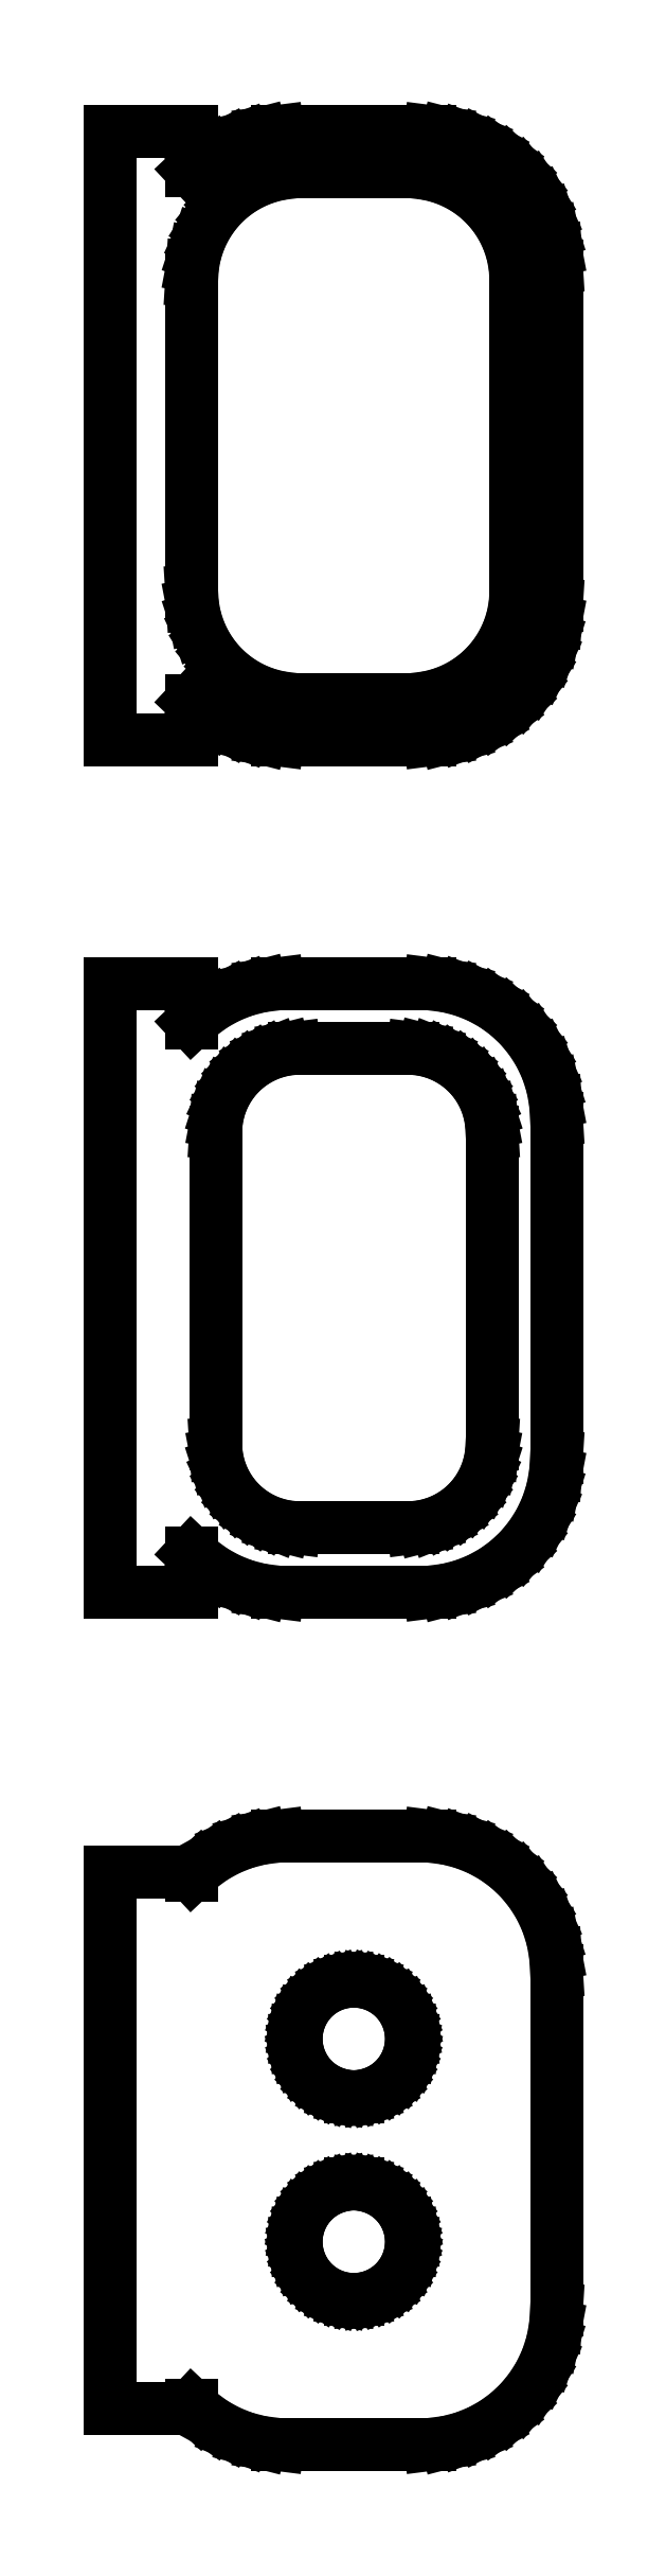
<metadata>
{"format":"dxf","ext":"dxf","renderer":"ezdxf+matplotlib","layout":"modelspace","background":"white","min_lineweight":24,"dpi":150}
</metadata>
<code>
0
SECTION
2
ENTITIES
0
LINE
8
0
10
-6
20
147.7
11
-5.687
21
147.4
0
LINE
8
0
10
-5.687
20
147.4
11
-5.179
21
147
0
LINE
8
0
10
-5.179
20
147
11
-4.629
21
146.7
0
LINE
8
0
10
-4.629
20
146.7
11
-4.045
21
146.5
0
LINE
8
0
10
-4.045
20
146.5
11
-3.437
21
146.3
0
LINE
8
0
10
-3.437
20
146.3
11
-2.814
21
146.3
0
LINE
8
0
10
-2.814
20
146.3
11
2.814
21
146.3
0
LINE
8
0
10
2.814
20
146.3
11
3.437
21
146.3
0
LINE
8
0
10
3.437
20
146.3
11
4.045
21
146.5
0
LINE
8
0
10
4.045
20
146.5
11
4.629
21
146.7
0
LINE
8
0
10
4.629
20
146.7
11
5.179
21
147
0
LINE
8
0
10
5.179
20
147
11
5.687
21
147.4
0
LINE
8
0
10
5.687
20
147.4
11
6.145
21
147.8
0
LINE
8
0
10
6.145
20
147.8
11
6.545
21
148.3
0
LINE
8
0
10
6.545
20
148.3
11
6.882
21
148.8
0
LINE
8
0
10
6.882
20
148.8
11
7.149
21
149.4
0
LINE
8
0
10
7.149
20
149.4
11
7.343
21
150
0
LINE
8
0
10
7.343
20
150
11
7.461
21
150.6
0
LINE
8
0
10
7.461
20
150.6
11
7.5
21
151.2
0
LINE
8
0
10
7.5
20
151.2
11
7.5
21
163.8
0
LINE
8
0
10
7.5
20
163.8
11
7.461
21
164.4
0
LINE
8
0
10
7.461
20
164.4
11
7.343
21
165
0
LINE
8
0
10
7.343
20
165
11
7.149
21
165.6
0
LINE
8
0
10
7.149
20
165.6
11
6.882
21
166.2
0
LINE
8
0
10
6.882
20
166.2
11
6.545
21
166.7
0
LINE
8
0
10
6.545
20
166.7
11
6.145
21
167.2
0
LINE
8
0
10
6.145
20
167.2
11
5.687
21
167.6
0
LINE
8
0
10
5.687
20
167.6
11
5.179
21
168
0
LINE
8
0
10
5.179
20
168
11
4.629
21
168.3
0
LINE
8
0
10
4.629
20
168.3
11
4.045
21
168.5
0
LINE
8
0
10
4.045
20
168.5
11
3.437
21
168.7
0
LINE
8
0
10
3.437
20
168.7
11
2.814
21
168.7
0
LINE
8
0
10
2.814
20
168.7
11
-2.814
21
168.7
0
LINE
8
0
10
-2.814
20
168.7
11
-3.437
21
168.7
0
LINE
8
0
10
-3.437
20
168.7
11
-4.045
21
168.5
0
LINE
8
0
10
-4.045
20
168.5
11
-4.629
21
168.3
0
LINE
8
0
10
-4.629
20
168.3
11
-5.179
21
168
0
LINE
8
0
10
-5.179
20
168
11
-5.687
21
167.6
0
LINE
8
0
10
-5.687
20
167.6
11
-6
21
167.3
0
LINE
8
0
10
-6
20
167.3
11
-6
21
168.7
0
LINE
8
0
10
-6
20
168.7
11
-9
21
168.7
0
LINE
8
0
10
-9
20
168.7
11
-9
21
146.3
0
LINE
8
0
10
-9
20
146.3
11
-6
21
146.3
0
LINE
8
0
10
-6
20
146.3
11
-6
21
147.7
0
LINE
8
0
10
-2.251
20
147.8
11
-2.75
21
147.8
0
LINE
8
0
10
-2.75
20
147.8
11
-3.236
21
147.9
0
LINE
8
0
10
-3.236
20
147.9
11
-3.703
21
148.1
0
LINE
8
0
10
-3.703
20
148.1
11
-4.143
21
148.4
0
LINE
8
0
10
-4.143
20
148.4
11
-4.55
21
148.7
0
LINE
8
0
10
-4.55
20
148.7
11
-4.916
21
149
0
LINE
8
0
10
-4.916
20
149
11
-5.236
21
149.4
0
LINE
8
0
10
-5.236
20
149.4
11
-5.505
21
149.8
0
LINE
8
0
10
-5.505
20
149.8
11
-5.719
21
150.3
0
LINE
8
0
10
-5.719
20
150.3
11
-5.874
21
150.8
0
LINE
8
0
10
-5.874
20
150.8
11
-5.968
21
151.2
0
LINE
8
0
10
-5.968
20
151.2
11
-6
21
151.8
0
LINE
8
0
10
-6
20
151.8
11
-6
21
163.2
0
LINE
8
0
10
-6
20
163.2
11
-5.968
21
163.8
0
LINE
8
0
10
-5.968
20
163.8
11
-5.874
21
164.2
0
LINE
8
0
10
-5.874
20
164.2
11
-5.719
21
164.7
0
LINE
8
0
10
-5.719
20
164.7
11
-5.505
21
165.2
0
LINE
8
0
10
-5.505
20
165.2
11
-5.236
21
165.6
0
LINE
8
0
10
-5.236
20
165.6
11
-4.916
21
166
0
LINE
8
0
10
-4.916
20
166
11
-4.55
21
166.3
0
LINE
8
0
10
-4.55
20
166.3
11
-4.143
21
166.6
0
LINE
8
0
10
-4.143
20
166.6
11
-3.703
21
166.9
0
LINE
8
0
10
-3.703
20
166.9
11
-3.236
21
167.1
0
LINE
8
0
10
-3.236
20
167.1
11
-2.75
21
167.2
0
LINE
8
0
10
-2.75
20
167.2
11
-2.251
21
167.2
0
LINE
8
0
10
-2.251
20
167.2
11
2.251
21
167.2
0
LINE
8
0
10
2.251
20
167.2
11
2.75
21
167.2
0
LINE
8
0
10
2.75
20
167.2
11
3.236
21
167.1
0
LINE
8
0
10
3.236
20
167.1
11
3.703
21
166.9
0
LINE
8
0
10
3.703
20
166.9
11
4.143
21
166.6
0
LINE
8
0
10
4.143
20
166.6
11
4.55
21
166.3
0
LINE
8
0
10
4.55
20
166.3
11
4.916
21
166
0
LINE
8
0
10
4.916
20
166
11
5.236
21
165.6
0
LINE
8
0
10
5.236
20
165.6
11
5.505
21
165.2
0
LINE
8
0
10
5.505
20
165.2
11
5.719
21
164.7
0
LINE
8
0
10
5.719
20
164.7
11
5.874
21
164.2
0
LINE
8
0
10
5.874
20
164.2
11
5.968
21
163.8
0
LINE
8
0
10
5.968
20
163.8
11
6
21
163.2
0
LINE
8
0
10
6
20
163.2
11
6
21
151.8
0
LINE
8
0
10
6
20
151.8
11
5.968
21
151.2
0
LINE
8
0
10
5.968
20
151.2
11
5.874
21
150.8
0
LINE
8
0
10
5.874
20
150.8
11
5.719
21
150.3
0
LINE
8
0
10
5.719
20
150.3
11
5.505
21
149.8
0
LINE
8
0
10
5.505
20
149.8
11
5.236
21
149.4
0
LINE
8
0
10
5.236
20
149.4
11
4.916
21
149
0
LINE
8
0
10
4.916
20
149
11
4.55
21
148.7
0
LINE
8
0
10
4.55
20
148.7
11
4.143
21
148.4
0
LINE
8
0
10
4.143
20
148.4
11
3.703
21
148.1
0
LINE
8
0
10
3.703
20
148.1
11
3.236
21
147.9
0
LINE
8
0
10
3.236
20
147.9
11
2.75
21
147.8
0
LINE
8
0
10
2.75
20
147.8
11
2.251
21
147.8
0
LINE
8
0
10
2.251
20
147.8
11
-2.251
21
147.8
0
LINE
8
0
10
3.437
20
114.8
11
4.045
21
115
0
LINE
8
0
10
4.045
20
115
11
4.629
21
115.2
0
LINE
8
0
10
4.629
20
115.2
11
5.179
21
115.5
0
LINE
8
0
10
5.179
20
115.5
11
5.687
21
115.9
0
LINE
8
0
10
5.687
20
115.9
11
6.145
21
116.3
0
LINE
8
0
10
6.145
20
116.3
11
6.545
21
116.8
0
LINE
8
0
10
6.545
20
116.8
11
6.882
21
117.3
0
LINE
8
0
10
6.882
20
117.3
11
7.149
21
117.9
0
LINE
8
0
10
7.149
20
117.9
11
7.343
21
118.5
0
LINE
8
0
10
7.343
20
118.5
11
7.461
21
119.1
0
LINE
8
0
10
7.461
20
119.1
11
7.5
21
119.8
0
LINE
8
0
10
7.5
20
119.8
11
7.5
21
132.2
0
LINE
8
0
10
7.5
20
132.2
11
7.461
21
132.9
0
LINE
8
0
10
7.461
20
132.9
11
7.343
21
133.5
0
LINE
8
0
10
7.343
20
133.5
11
7.149
21
134.1
0
LINE
8
0
10
7.149
20
134.1
11
6.882
21
134.7
0
LINE
8
0
10
6.882
20
134.7
11
6.545
21
135.2
0
LINE
8
0
10
6.545
20
135.2
11
6.145
21
135.7
0
LINE
8
0
10
6.145
20
135.7
11
5.687
21
136.1
0
LINE
8
0
10
5.687
20
136.1
11
5.179
21
136.5
0
LINE
8
0
10
5.179
20
136.5
11
4.629
21
136.8
0
LINE
8
0
10
4.629
20
136.8
11
4.045
21
137
0
LINE
8
0
10
4.045
20
137
11
3.437
21
137.2
0
LINE
8
0
10
3.437
20
137.2
11
2.814
21
137.2
0
LINE
8
0
10
2.814
20
137.2
11
-2.814
21
137.2
0
LINE
8
0
10
-2.814
20
137.2
11
-3.437
21
137.2
0
LINE
8
0
10
-3.437
20
137.2
11
-4.045
21
137
0
LINE
8
0
10
-4.045
20
137
11
-4.629
21
136.8
0
LINE
8
0
10
-4.629
20
136.8
11
-5.179
21
136.5
0
LINE
8
0
10
-5.179
20
136.5
11
-5.687
21
136.1
0
LINE
8
0
10
-5.687
20
136.1
11
-6
21
135.8
0
LINE
8
0
10
-6
20
135.8
11
-6
21
137.2
0
LINE
8
0
10
-6
20
137.2
11
-9
21
137.2
0
LINE
8
0
10
-9
20
137.2
11
-9
21
114.8
0
LINE
8
0
10
-9
20
114.8
11
-6
21
114.8
0
LINE
8
0
10
-6
20
114.8
11
-6
21
116.2
0
LINE
8
0
10
-6
20
116.2
11
-5.687
21
115.9
0
LINE
8
0
10
-5.687
20
115.9
11
-5.179
21
115.5
0
LINE
8
0
10
-5.179
20
115.5
11
-4.629
21
115.2
0
LINE
8
0
10
-4.629
20
115.2
11
-4.045
21
115
0
LINE
8
0
10
-4.045
20
115
11
-3.437
21
114.8
0
LINE
8
0
10
-3.437
20
114.8
11
-2.814
21
114.8
0
LINE
8
0
10
-2.814
20
114.8
11
2.814
21
114.8
0
LINE
8
0
10
2.814
20
114.8
11
3.437
21
114.8
0
LINE
8
0
10
-2.195
20
117.1
11
-2.583
21
117.2
0
LINE
8
0
10
-2.583
20
117.2
11
-2.962
21
117.3
0
LINE
8
0
10
-2.962
20
117.3
11
-3.325
21
117.4
0
LINE
8
0
10
-3.325
20
117.4
11
-3.668
21
117.6
0
LINE
8
0
10
-3.668
20
117.6
11
-3.984
21
117.9
0
LINE
8
0
10
-3.984
20
117.9
11
-4.269
21
118.1
0
LINE
8
0
10
-4.269
20
118.1
11
-4.518
21
118.4
0
LINE
8
0
10
-4.518
20
118.4
11
-4.728
21
118.8
0
LINE
8
0
10
-4.728
20
118.8
11
-4.894
21
119.1
0
LINE
8
0
10
-4.894
20
119.1
11
-5.015
21
119.5
0
LINE
8
0
10
-5.015
20
119.5
11
-5.088
21
119.9
0
LINE
8
0
10
-5.088
20
119.9
11
-5.113
21
120.2
0
LINE
8
0
10
-5.113
20
120.2
11
-5.113
21
131.8
0
LINE
8
0
10
-5.113
20
131.8
11
-5.088
21
132.1
0
LINE
8
0
10
-5.088
20
132.1
11
-5.015
21
132.5
0
LINE
8
0
10
-5.015
20
132.5
11
-4.894
21
132.9
0
LINE
8
0
10
-4.894
20
132.9
11
-4.728
21
133.2
0
LINE
8
0
10
-4.728
20
133.2
11
-4.518
21
133.6
0
LINE
8
0
10
-4.518
20
133.6
11
-4.269
21
133.9
0
LINE
8
0
10
-4.269
20
133.9
11
-3.984
21
134.1
0
LINE
8
0
10
-3.984
20
134.1
11
-3.668
21
134.4
0
LINE
8
0
10
-3.668
20
134.4
11
-3.325
21
134.6
0
LINE
8
0
10
-3.325
20
134.6
11
-2.962
21
134.7
0
LINE
8
0
10
-2.962
20
134.7
11
-2.583
21
134.8
0
LINE
8
0
10
-2.583
20
134.8
11
-2.195
21
134.9
0
LINE
8
0
10
-2.195
20
134.9
11
2.195
21
134.9
0
LINE
8
0
10
2.195
20
134.9
11
2.583
21
134.8
0
LINE
8
0
10
2.583
20
134.8
11
2.962
21
134.7
0
LINE
8
0
10
2.962
20
134.7
11
3.325
21
134.6
0
LINE
8
0
10
3.325
20
134.6
11
3.668
21
134.4
0
LINE
8
0
10
3.668
20
134.4
11
3.984
21
134.1
0
LINE
8
0
10
3.984
20
134.1
11
4.269
21
133.9
0
LINE
8
0
10
4.269
20
133.9
11
4.518
21
133.6
0
LINE
8
0
10
4.518
20
133.6
11
4.728
21
133.2
0
LINE
8
0
10
4.728
20
133.2
11
4.894
21
132.9
0
LINE
8
0
10
4.894
20
132.9
11
5.015
21
132.5
0
LINE
8
0
10
5.015
20
132.5
11
5.088
21
132.1
0
LINE
8
0
10
5.088
20
132.1
11
5.113
21
131.8
0
LINE
8
0
10
5.113
20
131.8
11
5.113
21
120.2
0
LINE
8
0
10
5.113
20
120.2
11
5.088
21
119.9
0
LINE
8
0
10
5.088
20
119.9
11
5.015
21
119.5
0
LINE
8
0
10
5.015
20
119.5
11
4.894
21
119.1
0
LINE
8
0
10
4.894
20
119.1
11
4.728
21
118.8
0
LINE
8
0
10
4.728
20
118.8
11
4.518
21
118.4
0
LINE
8
0
10
4.518
20
118.4
11
4.269
21
118.1
0
LINE
8
0
10
4.269
20
118.1
11
3.984
21
117.9
0
LINE
8
0
10
3.984
20
117.9
11
3.668
21
117.6
0
LINE
8
0
10
3.668
20
117.6
11
3.325
21
117.4
0
LINE
8
0
10
3.325
20
117.4
11
2.962
21
117.3
0
LINE
8
0
10
2.962
20
117.3
11
2.583
21
117.2
0
LINE
8
0
10
2.583
20
117.2
11
2.195
21
117.1
0
LINE
8
0
10
2.195
20
117.1
11
-2.195
21
117.1
0
LINE
8
0
10
3.437
20
83.34
11
4.045
21
83.49
0
LINE
8
0
10
4.045
20
83.49
11
4.629
21
83.73
0
LINE
8
0
10
4.629
20
83.73
11
5.179
21
84.03
0
LINE
8
0
10
5.179
20
84.03
11
5.687
21
84.4
0
LINE
8
0
10
5.687
20
84.4
11
6.145
21
84.83
0
LINE
8
0
10
6.145
20
84.83
11
6.545
21
85.31
0
LINE
8
0
10
6.545
20
85.31
11
6.882
21
85.84
0
LINE
8
0
10
6.882
20
85.84
11
7.149
21
86.41
0
LINE
8
0
10
7.149
20
86.41
11
7.343
21
87.01
0
LINE
8
0
10
7.343
20
87.01
11
7.461
21
87.62
0
LINE
8
0
10
7.461
20
87.62
11
7.5
21
88.25
0
LINE
8
0
10
7.5
20
88.25
11
7.5
21
100.8
0
LINE
8
0
10
7.5
20
100.8
11
7.461
21
101.4
0
LINE
8
0
10
7.461
20
101.4
11
7.343
21
102
0
LINE
8
0
10
7.343
20
102
11
7.149
21
102.6
0
LINE
8
0
10
7.149
20
102.6
11
6.882
21
103.2
0
LINE
8
0
10
6.882
20
103.2
11
6.545
21
103.7
0
LINE
8
0
10
6.545
20
103.7
11
6.145
21
104.2
0
LINE
8
0
10
6.145
20
104.2
11
5.687
21
104.6
0
LINE
8
0
10
5.687
20
104.6
11
5.179
21
105
0
LINE
8
0
10
5.179
20
105
11
4.629
21
105.3
0
LINE
8
0
10
4.629
20
105.3
11
4.045
21
105.5
0
LINE
8
0
10
4.045
20
105.5
11
3.437
21
105.7
0
LINE
8
0
10
3.437
20
105.7
11
2.814
21
105.7
0
LINE
8
0
10
2.814
20
105.7
11
-2.814
21
105.7
0
LINE
8
0
10
-2.814
20
105.7
11
-3.437
21
105.7
0
LINE
8
0
10
-3.437
20
105.7
11
-4.045
21
105.5
0
LINE
8
0
10
-4.045
20
105.5
11
-4.629
21
105.3
0
LINE
8
0
10
-4.629
20
105.3
11
-5.179
21
105
0
LINE
8
0
10
-5.179
20
105
11
-5.687
21
104.6
0
LINE
8
0
10
-5.687
20
104.6
11
-6
21
104.3
0
LINE
8
0
10
-6
20
104.3
11
-6
21
104.4
0
LINE
8
0
10
-6
20
104.4
11
-9
21
104.4
0
LINE
8
0
10
-9
20
104.4
11
-9
21
84.6
0
LINE
8
0
10
-9
20
84.6
11
-6
21
84.6
0
LINE
8
0
10
-6
20
84.6
11
-6
21
84.69
0
LINE
8
0
10
-6
20
84.69
11
-5.687
21
84.4
0
LINE
8
0
10
-5.687
20
84.4
11
-5.179
21
84.03
0
LINE
8
0
10
-5.179
20
84.03
11
-4.629
21
83.73
0
LINE
8
0
10
-4.629
20
83.73
11
-4.045
21
83.49
0
LINE
8
0
10
-4.045
20
83.49
11
-3.437
21
83.34
0
LINE
8
0
10
-3.437
20
83.34
11
-2.814
21
83.26
0
LINE
8
0
10
-2.814
20
83.26
11
2.814
21
83.26
0
LINE
8
0
10
2.814
20
83.26
11
3.437
21
83.34
0
LINE
8
0
10
-0.1341
20
96.12
11
-0.4001
21
96.15
0
LINE
8
0
10
-0.4001
20
96.15
11
-0.6598
21
96.22
0
LINE
8
0
10
-0.6598
20
96.22
11
-0.9091
21
96.32
0
LINE
8
0
10
-0.9091
20
96.32
11
-1.144
21
96.45
0
LINE
8
0
10
-1.144
20
96.45
11
-1.361
21
96.6
0
LINE
8
0
10
-1.361
20
96.6
11
-1.557
21
96.79
0
LINE
8
0
10
-1.557
20
96.79
11
-1.727
21
96.99
0
LINE
8
0
10
-1.727
20
96.99
11
-1.871
21
97.22
0
LINE
8
0
10
-1.871
20
97.22
11
-1.985
21
97.46
0
LINE
8
0
10
-1.985
20
97.46
11
-2.068
21
97.72
0
LINE
8
0
10
-2.068
20
97.72
11
-2.118
21
97.98
0
LINE
8
0
10
-2.118
20
97.98
11
-2.135
21
98.25
0
LINE
8
0
10
-2.135
20
98.25
11
-2.118
21
98.52
0
LINE
8
0
10
-2.118
20
98.52
11
-2.068
21
98.78
0
LINE
8
0
10
-2.068
20
98.78
11
-1.985
21
99.04
0
LINE
8
0
10
-1.985
20
99.04
11
-1.871
21
99.28
0
LINE
8
0
10
-1.871
20
99.28
11
-1.727
21
99.51
0
LINE
8
0
10
-1.727
20
99.51
11
-1.557
21
99.71
0
LINE
8
0
10
-1.557
20
99.71
11
-1.361
21
99.9
0
LINE
8
0
10
-1.361
20
99.9
11
-1.144
21
100.1
0
LINE
8
0
10
-1.144
20
100.1
11
-0.9091
21
100.2
0
LINE
8
0
10
-0.9091
20
100.2
11
-0.6598
21
100.3
0
LINE
8
0
10
-0.6598
20
100.3
11
-0.4001
21
100.3
0
LINE
8
0
10
-0.4001
20
100.3
11
-0.1341
21
100.4
0
LINE
8
0
10
-0.1341
20
100.4
11
0.1341
21
100.4
0
LINE
8
0
10
0.1341
20
100.4
11
0.4001
21
100.3
0
LINE
8
0
10
0.4001
20
100.3
11
0.6598
21
100.3
0
LINE
8
0
10
0.6598
20
100.3
11
0.9091
21
100.2
0
LINE
8
0
10
0.9091
20
100.2
11
1.144
21
100.1
0
LINE
8
0
10
1.144
20
100.1
11
1.361
21
99.9
0
LINE
8
0
10
1.361
20
99.9
11
1.557
21
99.71
0
LINE
8
0
10
1.557
20
99.71
11
1.727
21
99.51
0
LINE
8
0
10
1.727
20
99.51
11
1.871
21
99.28
0
LINE
8
0
10
1.871
20
99.28
11
1.985
21
99.04
0
LINE
8
0
10
1.985
20
99.04
11
2.068
21
98.78
0
LINE
8
0
10
2.068
20
98.78
11
2.118
21
98.52
0
LINE
8
0
10
2.118
20
98.52
11
2.135
21
98.25
0
LINE
8
0
10
2.135
20
98.25
11
2.118
21
97.98
0
LINE
8
0
10
2.118
20
97.98
11
2.068
21
97.72
0
LINE
8
0
10
2.068
20
97.72
11
1.985
21
97.46
0
LINE
8
0
10
1.985
20
97.46
11
1.871
21
97.22
0
LINE
8
0
10
1.871
20
97.22
11
1.727
21
96.99
0
LINE
8
0
10
1.727
20
96.99
11
1.557
21
96.79
0
LINE
8
0
10
1.557
20
96.79
11
1.361
21
96.6
0
LINE
8
0
10
1.361
20
96.6
11
1.144
21
96.45
0
LINE
8
0
10
1.144
20
96.45
11
0.9091
21
96.32
0
LINE
8
0
10
0.9091
20
96.32
11
0.6598
21
96.22
0
LINE
8
0
10
0.6598
20
96.22
11
0.4001
21
96.15
0
LINE
8
0
10
0.4001
20
96.15
11
0.1341
21
96.12
0
LINE
8
0
10
0.1341
20
96.12
11
-0.1341
21
96.12
0
LINE
8
0
10
-0.1341
20
88.62
11
-0.4001
21
88.65
0
LINE
8
0
10
-0.4001
20
88.65
11
-0.6598
21
88.72
0
LINE
8
0
10
-0.6598
20
88.72
11
-0.9091
21
88.82
0
LINE
8
0
10
-0.9091
20
88.82
11
-1.144
21
88.95
0
LINE
8
0
10
-1.144
20
88.95
11
-1.361
21
89.1
0
LINE
8
0
10
-1.361
20
89.1
11
-1.557
21
89.29
0
LINE
8
0
10
-1.557
20
89.29
11
-1.727
21
89.49
0
LINE
8
0
10
-1.727
20
89.49
11
-1.871
21
89.72
0
LINE
8
0
10
-1.871
20
89.72
11
-1.985
21
89.96
0
LINE
8
0
10
-1.985
20
89.96
11
-2.068
21
90.22
0
LINE
8
0
10
-2.068
20
90.22
11
-2.118
21
90.48
0
LINE
8
0
10
-2.118
20
90.48
11
-2.135
21
90.75
0
LINE
8
0
10
-2.135
20
90.75
11
-2.118
21
91.02
0
LINE
8
0
10
-2.118
20
91.02
11
-2.068
21
91.28
0
LINE
8
0
10
-2.068
20
91.28
11
-1.985
21
91.54
0
LINE
8
0
10
-1.985
20
91.54
11
-1.871
21
91.78
0
LINE
8
0
10
-1.871
20
91.78
11
-1.727
21
92.01
0
LINE
8
0
10
-1.727
20
92.01
11
-1.557
21
92.21
0
LINE
8
0
10
-1.557
20
92.21
11
-1.361
21
92.4
0
LINE
8
0
10
-1.361
20
92.4
11
-1.144
21
92.55
0
LINE
8
0
10
-1.144
20
92.55
11
-0.9091
21
92.68
0
LINE
8
0
10
-0.9091
20
92.68
11
-0.6598
21
92.78
0
LINE
8
0
10
-0.6598
20
92.78
11
-0.4001
21
92.85
0
LINE
8
0
10
-0.4001
20
92.85
11
-0.1341
21
92.88
0
LINE
8
0
10
-0.1341
20
92.88
11
0.1341
21
92.88
0
LINE
8
0
10
0.1341
20
92.88
11
0.4001
21
92.85
0
LINE
8
0
10
0.4001
20
92.85
11
0.6598
21
92.78
0
LINE
8
0
10
0.6598
20
92.78
11
0.9091
21
92.68
0
LINE
8
0
10
0.9091
20
92.68
11
1.144
21
92.55
0
LINE
8
0
10
1.144
20
92.55
11
1.361
21
92.4
0
LINE
8
0
10
1.361
20
92.4
11
1.557
21
92.21
0
LINE
8
0
10
1.557
20
92.21
11
1.727
21
92.01
0
LINE
8
0
10
1.727
20
92.01
11
1.871
21
91.78
0
LINE
8
0
10
1.871
20
91.78
11
1.985
21
91.54
0
LINE
8
0
10
1.985
20
91.54
11
2.068
21
91.28
0
LINE
8
0
10
2.068
20
91.28
11
2.118
21
91.02
0
LINE
8
0
10
2.118
20
91.02
11
2.135
21
90.75
0
LINE
8
0
10
2.135
20
90.75
11
2.118
21
90.48
0
LINE
8
0
10
2.118
20
90.48
11
2.068
21
90.22
0
LINE
8
0
10
2.068
20
90.22
11
1.985
21
89.96
0
LINE
8
0
10
1.985
20
89.96
11
1.871
21
89.72
0
LINE
8
0
10
1.871
20
89.72
11
1.727
21
89.49
0
LINE
8
0
10
1.727
20
89.49
11
1.557
21
89.29
0
LINE
8
0
10
1.557
20
89.29
11
1.361
21
89.1
0
LINE
8
0
10
1.361
20
89.1
11
1.144
21
88.95
0
LINE
8
0
10
1.144
20
88.95
11
0.9091
21
88.82
0
LINE
8
0
10
0.9091
20
88.82
11
0.6598
21
88.72
0
LINE
8
0
10
0.6598
20
88.72
11
0.4001
21
88.65
0
LINE
8
0
10
0.4001
20
88.65
11
0.1341
21
88.62
0
LINE
8
0
10
0.1341
20
88.62
11
-0.1341
21
88.62
0
ENDSEC
0
EOF

</code>
